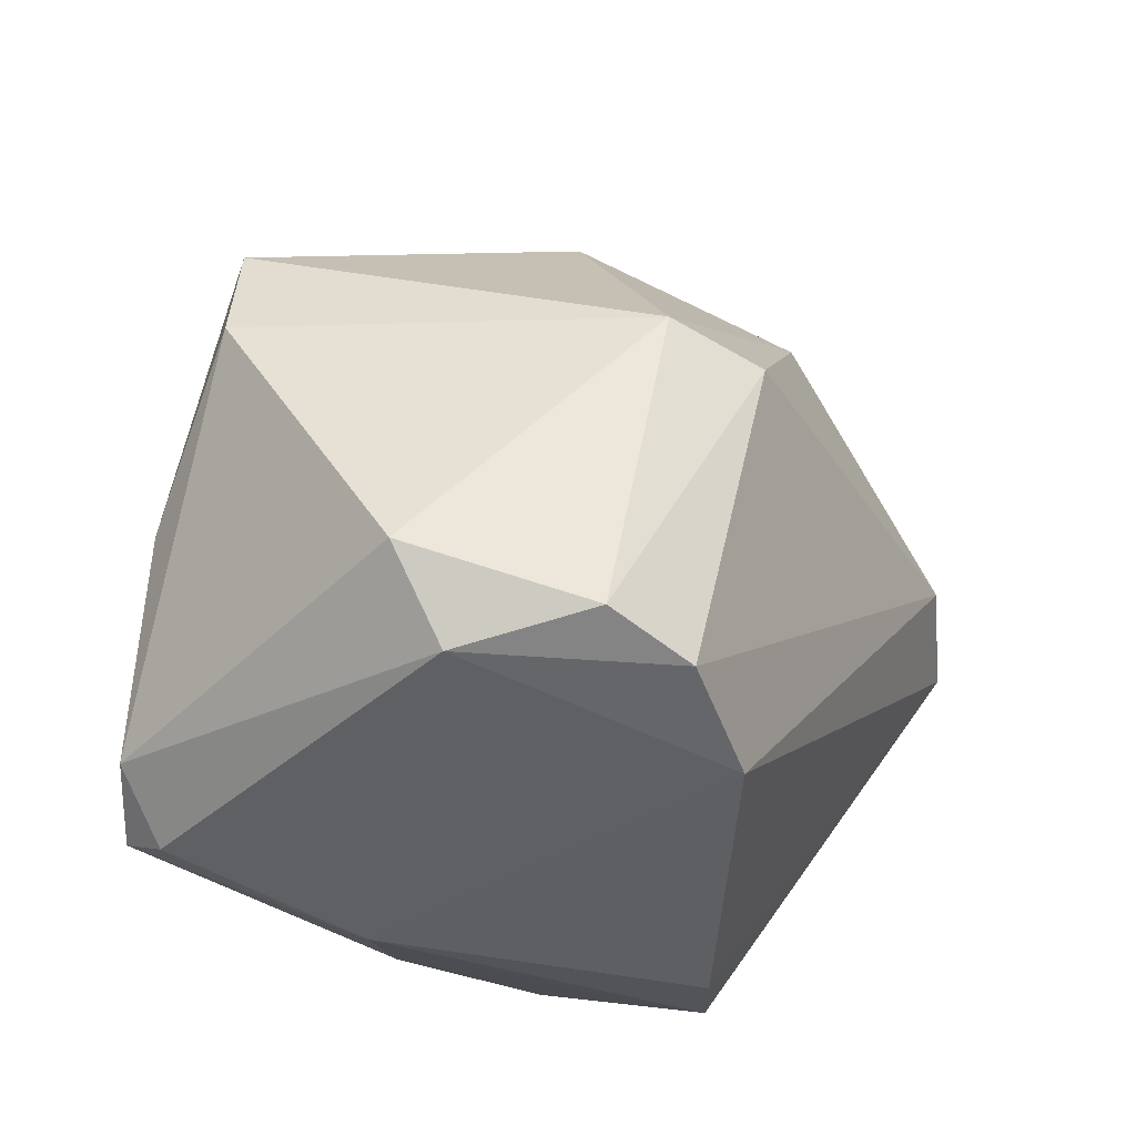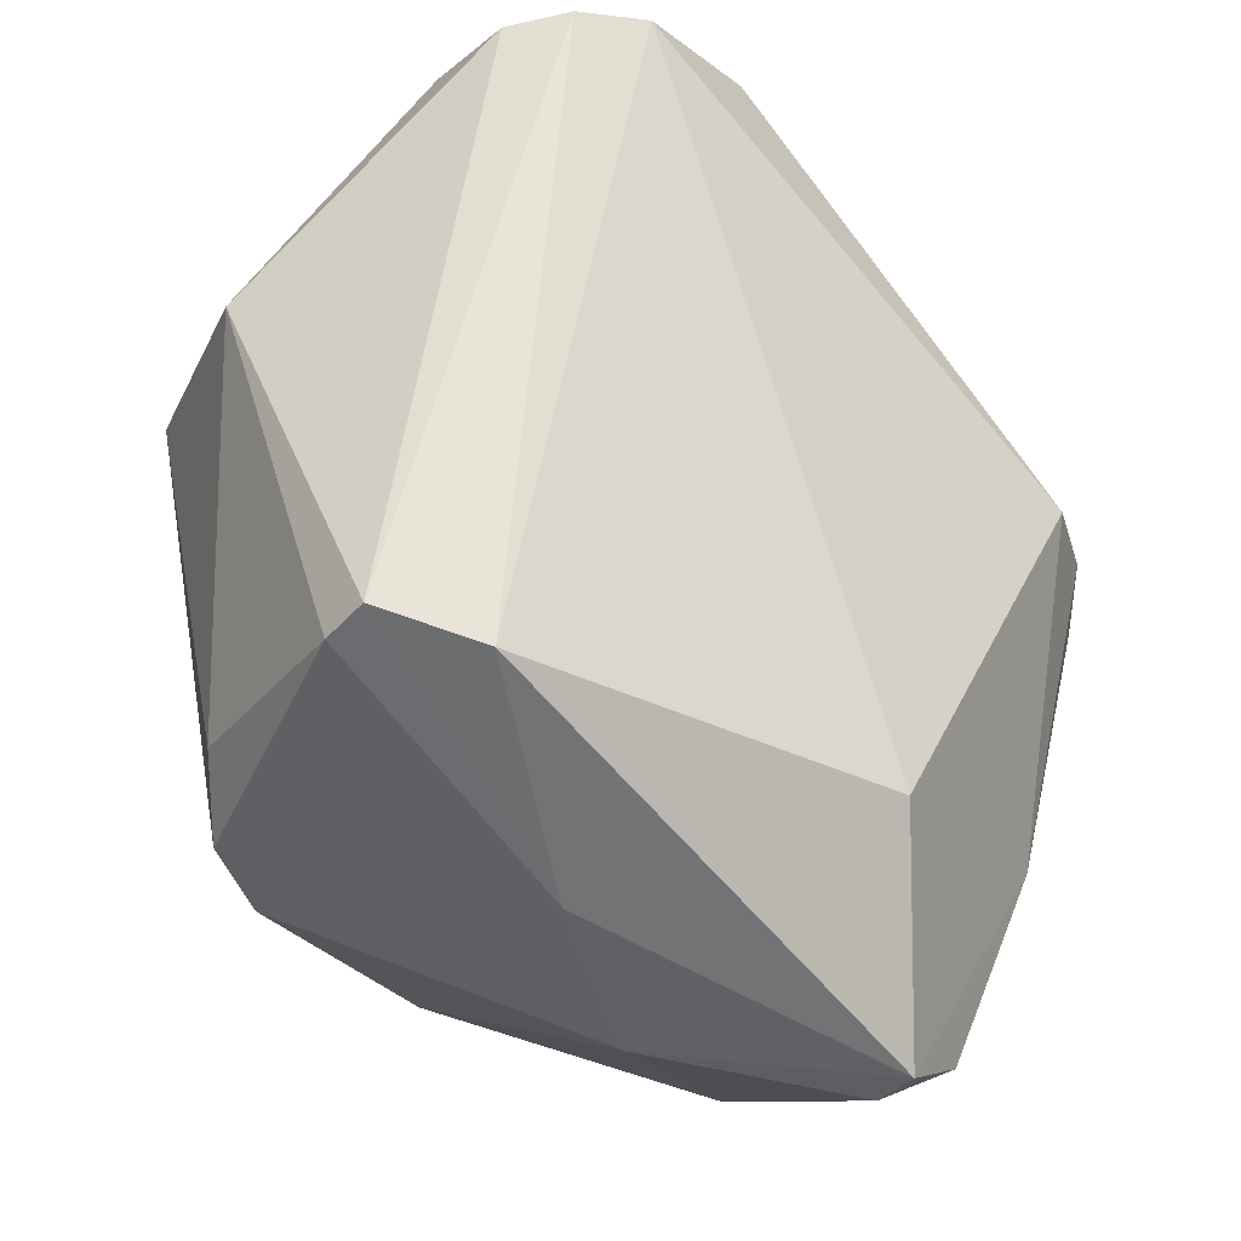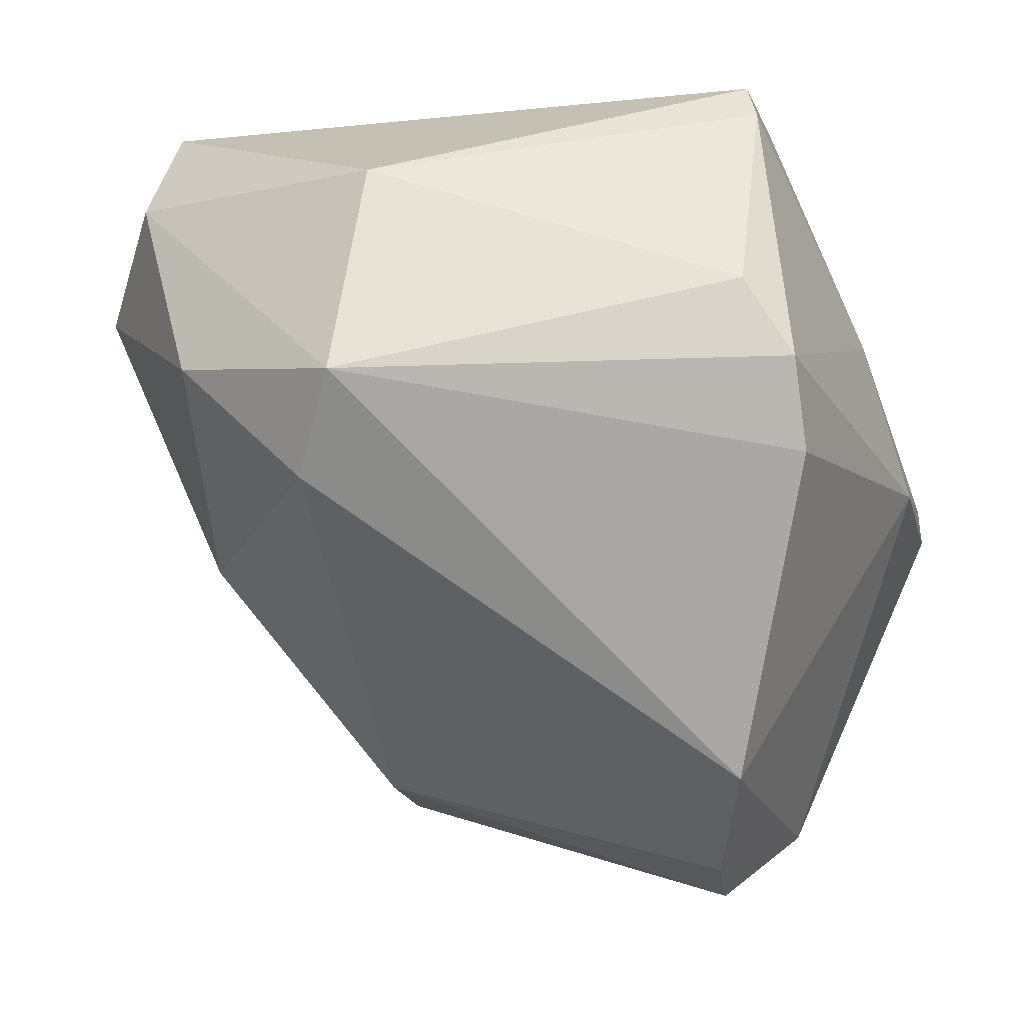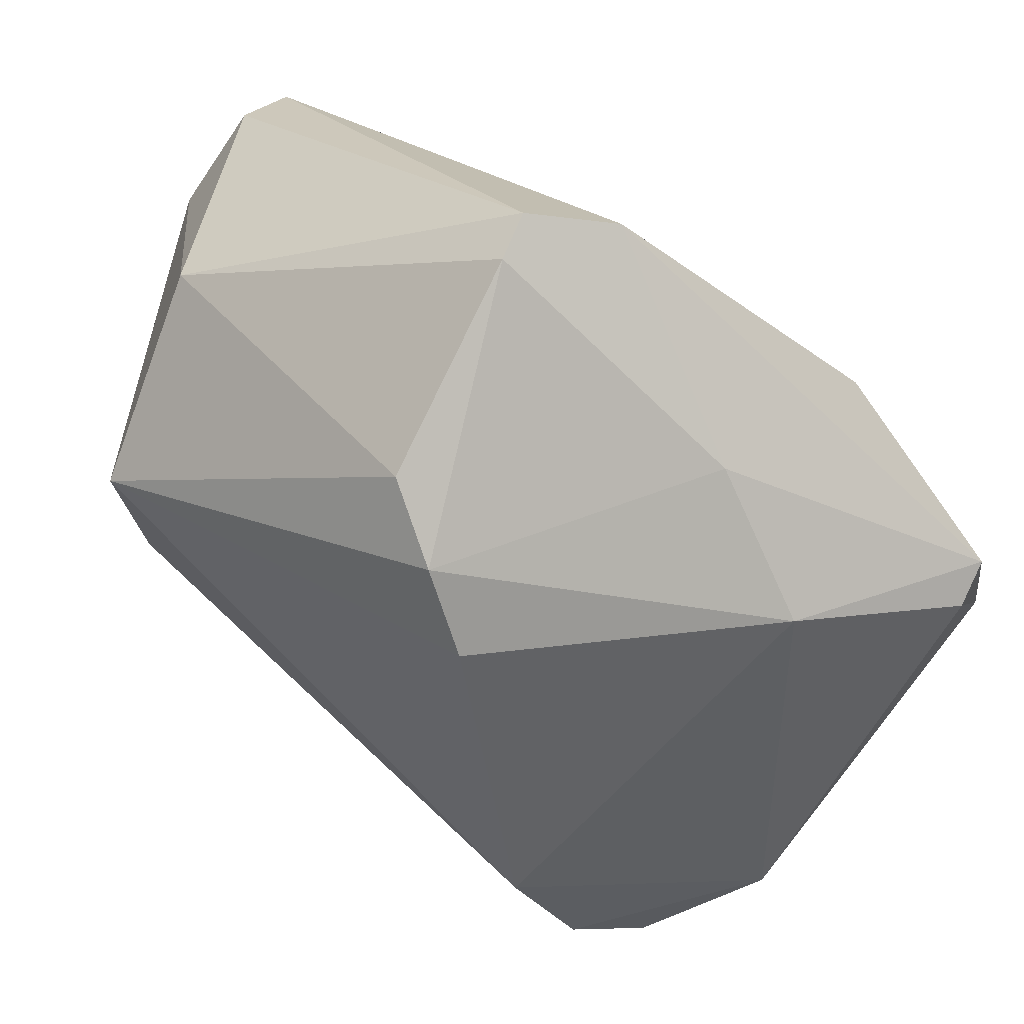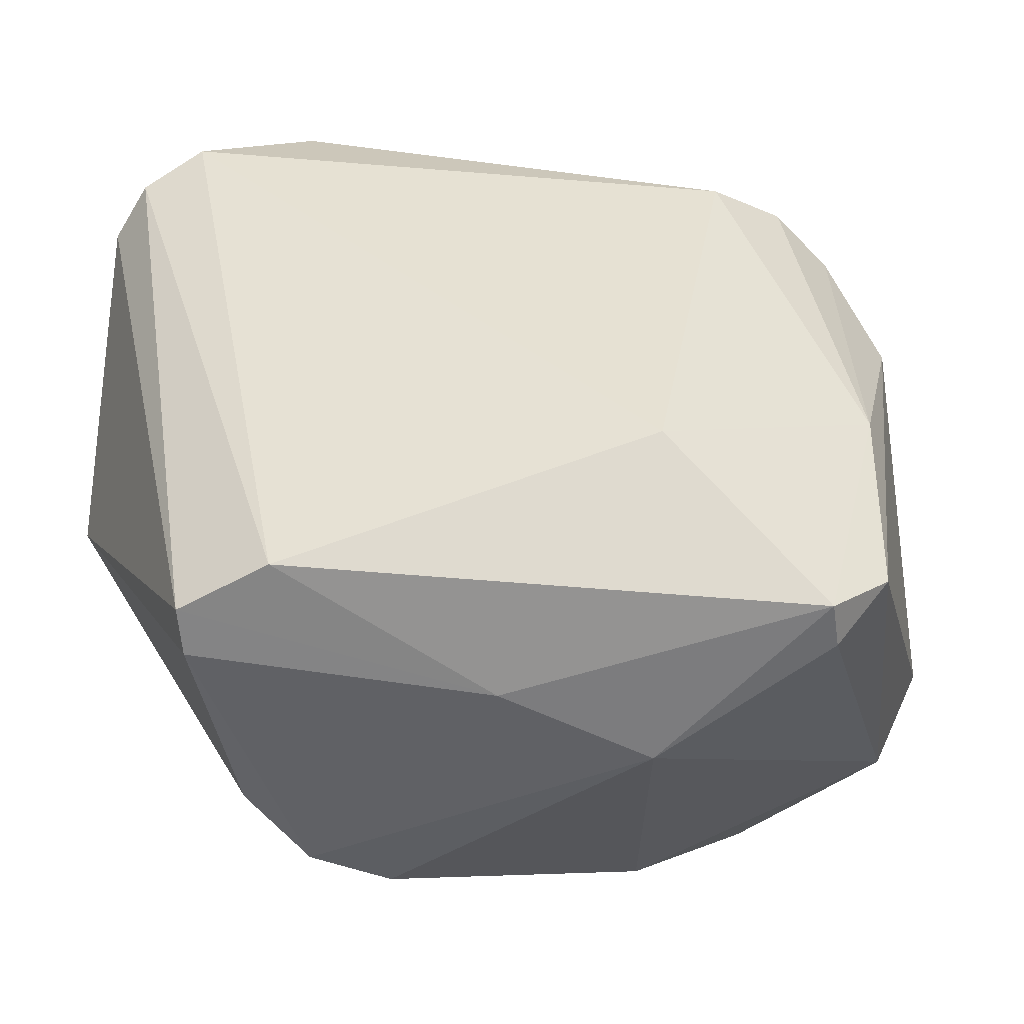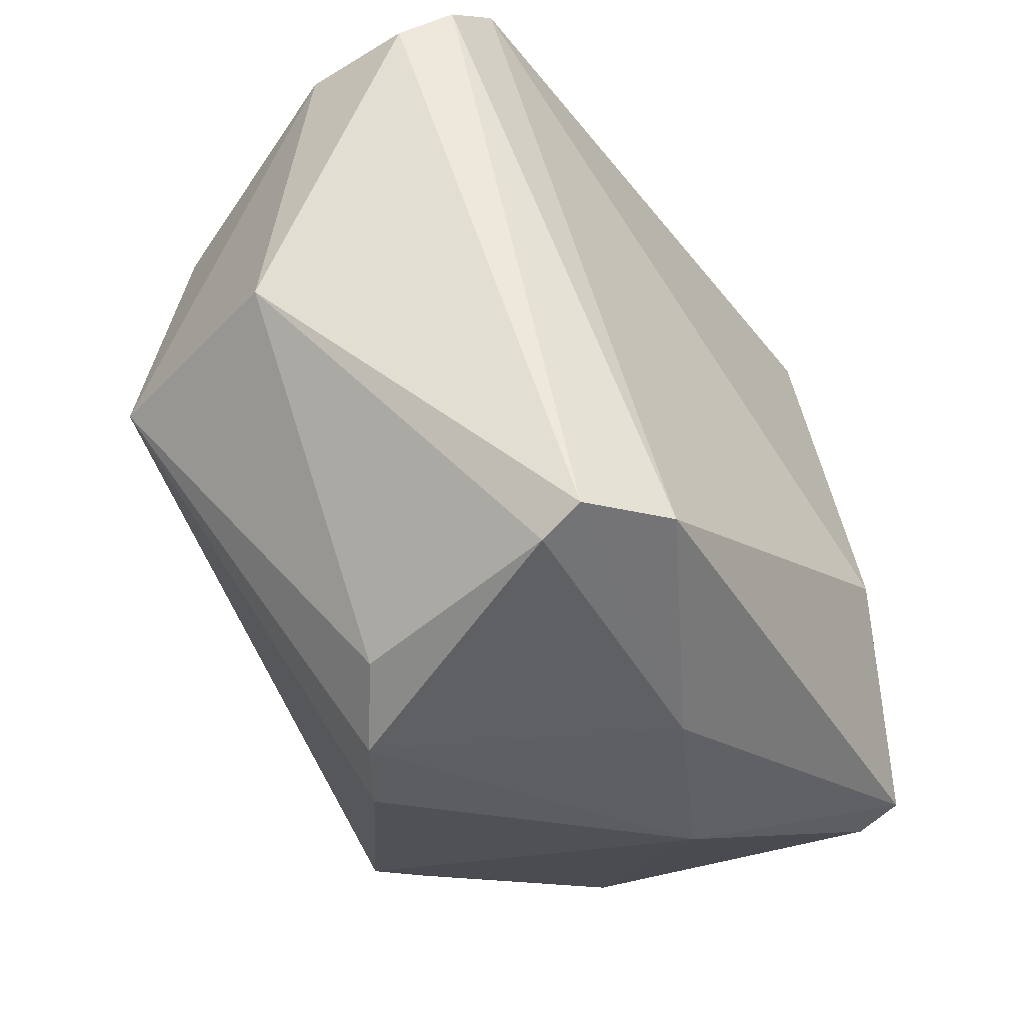
<metadata>
{"format":"obj","ext":"obj","renderer":"f3d","projection":"perspective","resolution":1024,"background":"white","views":[{"elev":-22.3,"azim":162.5,"up":"+Y"},{"elev":56.8,"azim":25.4,"up":"+Z"},{"elev":-7.0,"azim":-60.9,"up":"+Z"},{"elev":20.7,"azim":-13.3,"up":"+Z"},{"elev":-35.8,"azim":40.0,"up":"+Y"},{"elev":-38.0,"azim":-17.1,"up":"+Y"}]}
</metadata>
<code>
o Asteroid3
v -0.0938 -0.2277 0.5965
v -0.1259 -0.2562 0.5486
v 0.15 -0.2949 0.2719
v -0.1915 0.6465 0.5415
v -0.3287 0.6528 0.3125
v -0.2592 0.5848 0.5841
v 0.3434 -0.01064 -0.4226
v -0.004779 0.3408 -0.3658
v -0.2927 0.4901 -0.04498
v 0.01414 0.5768 -0.07573
v 0.1175 -0.08827 -0.4917
v 0.002076 -0.1336 -0.454
v -0.1353 0.3014 -0.3412
v 0.03676 -0.2031 0.5688
v -0.4727 0.1386 0.4442
v -0.4145 0.5377 0.4478
v 0.4142 0.5114 0.1115
v 0.4244 -0.01945 0.2785
v -0.5272 0.2026 0.04209
v -0.2409 -0.3543 0.195
v 0.2378 -0.3267 0.06951
v 0.5602 -0.1588 -0.003602
v 0.5331 -0.2304 0.08642
v 0.5392 0.12 -0.03476
v 0.4425 0.5258 -0.000911
v 0.491 0.3449 -0.1717
v 0.2773 -0.1316 -0.4116
v -0.09884 -0.2096 -0.334
v -0.5814 0.1277 0.1671
v -0.2032 -0.3522 0.07692
v 0.5009 -0.2478 0.03342
v -0.07369 0.7197 0.2769
v -0.1069 0.7181 0.4022
v 0.4582 0.4854 -0.09366
v -0.3282 0.5404 0.5689
v -0.5197 0.3938 0.1975
v -0.2683 -0.2957 0.2964
f 1 2 3
f 4 5 6
f 8 9 10
f 11 12 13
f 14 1 3
f 1 15 2
f 5 16 6
f 13 12 19
f 20 21 3
f 18 14 23
f 22 7 26
f 28 29 19
f 21 31 23
f 17 24 25
f 22 27 7
f 27 28 12
f 32 33 25
f 1 14 6
f 18 17 4
f 27 21 28
f 22 24 23
f 24 17 18
f 31 27 22
f 16 15 35
f 9 19 36
f 14 18 4
f 21 30 28
f 27 31 21
f 29 28 30
f 15 37 2
f 24 18 23
f 23 3 21
f 23 14 3
f 34 24 26
f 36 16 5
f 11 8 7
f 1 35 15
f 36 29 16
f 29 15 16
f 15 29 37
f 37 29 20
f 10 32 25
f 34 8 10
f 5 9 36
f 11 27 12
f 29 36 19
f 9 8 13
f 8 11 13
f 9 13 19
f 16 35 6
f 35 1 6
f 21 20 30
f 31 22 23
f 2 20 3
f 24 22 26
f 8 26 7
f 7 27 11
f 20 2 37
f 10 25 34
f 9 5 32
f 20 29 30
f 14 4 6
f 5 4 33
f 25 33 17
f 24 34 25
f 33 32 5
f 19 12 28
f 17 33 4
f 26 8 34
f 9 32 10

</code>
